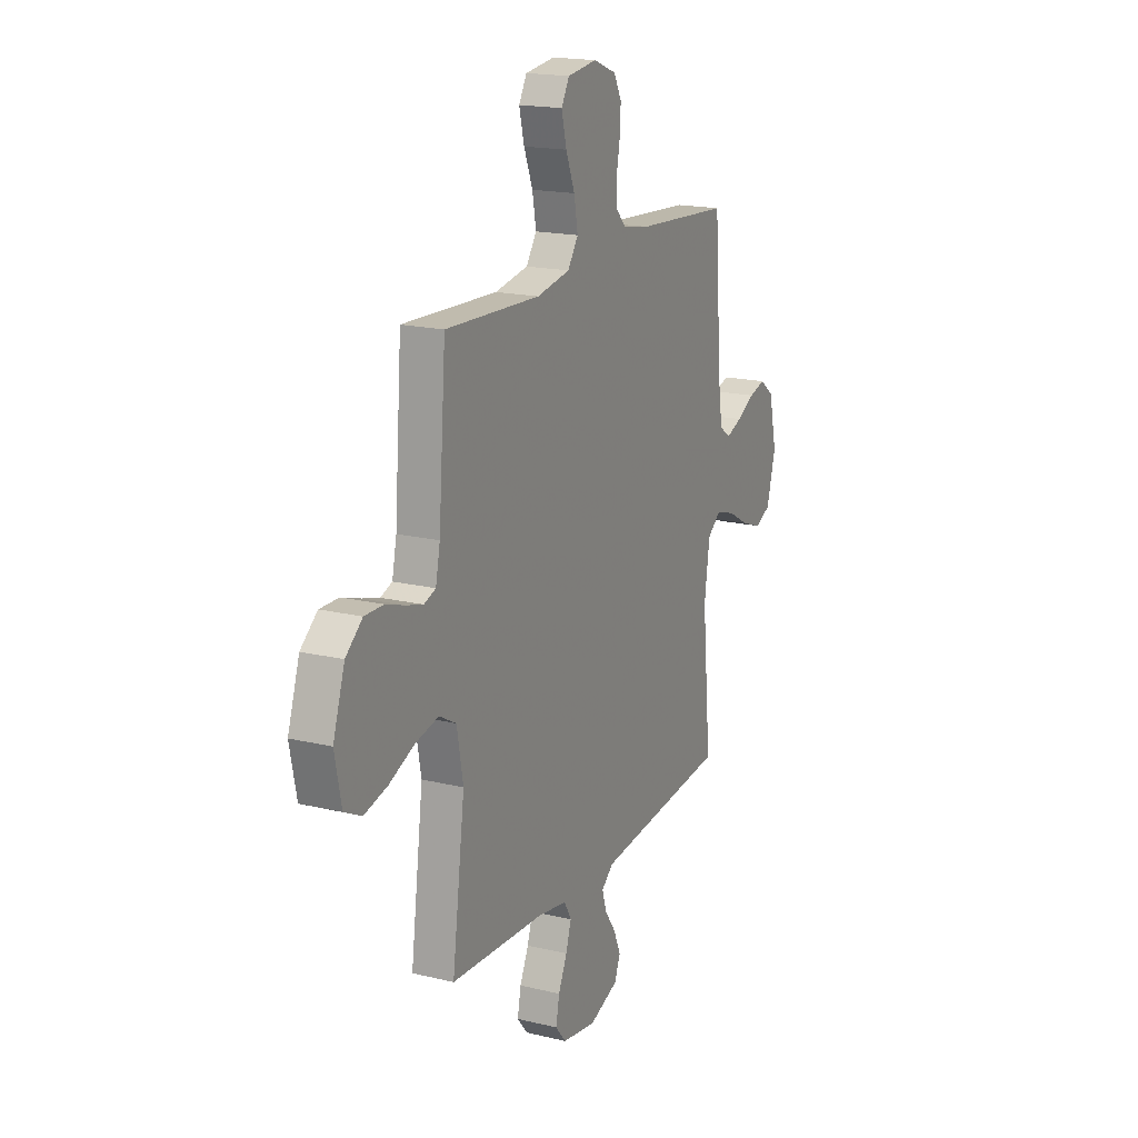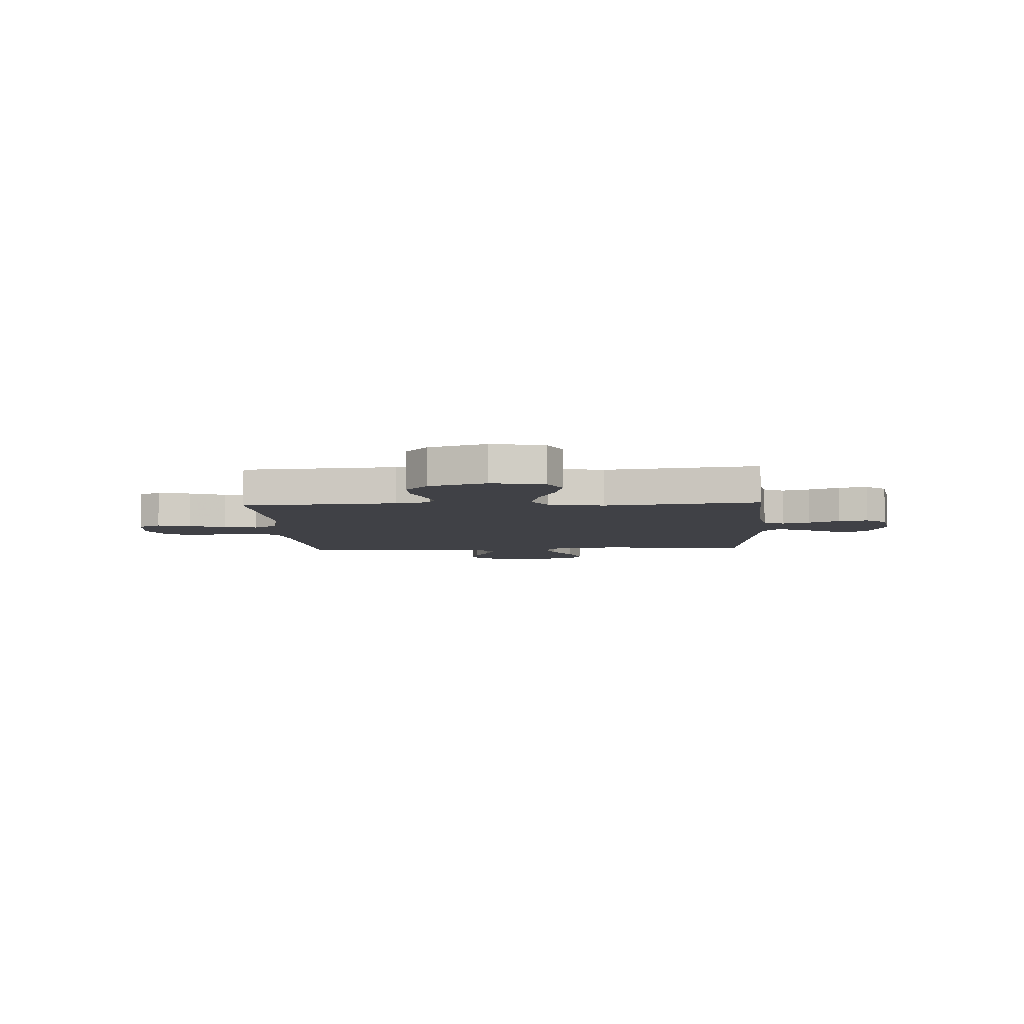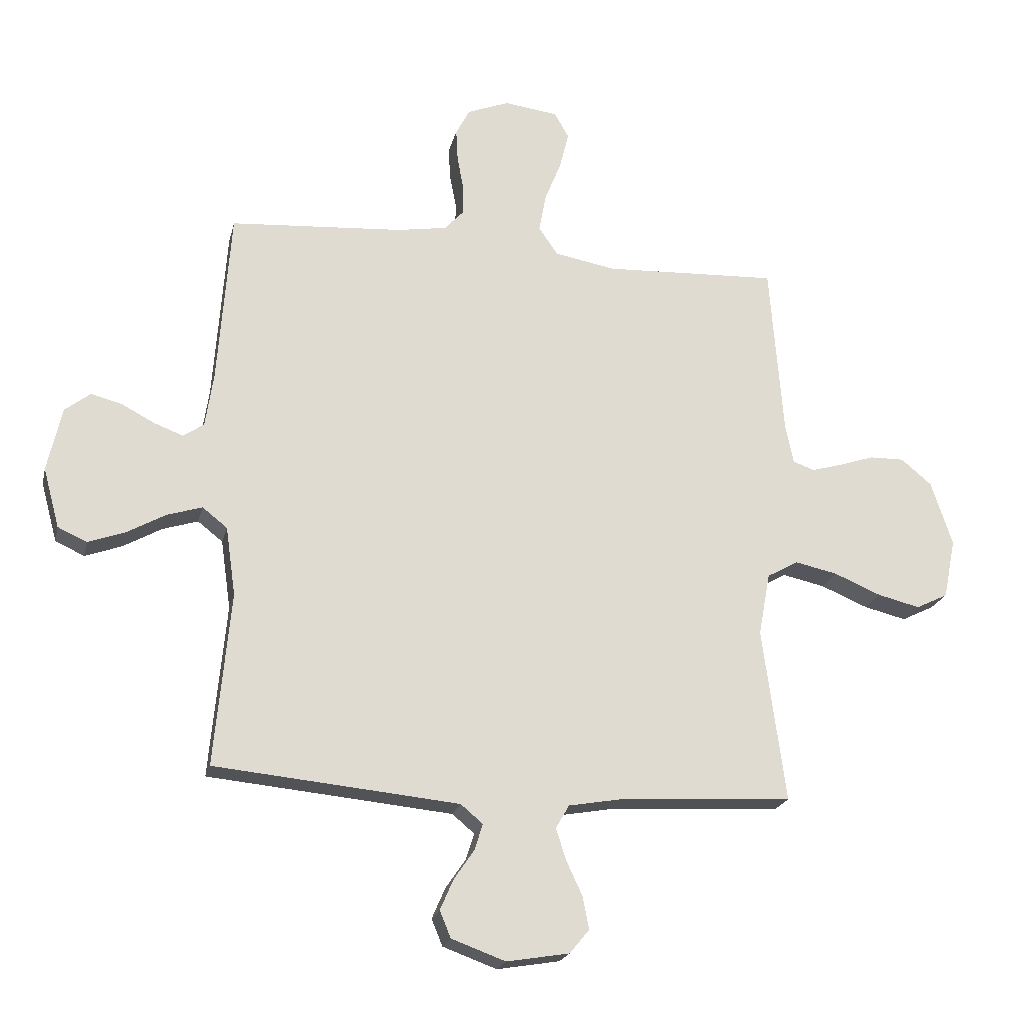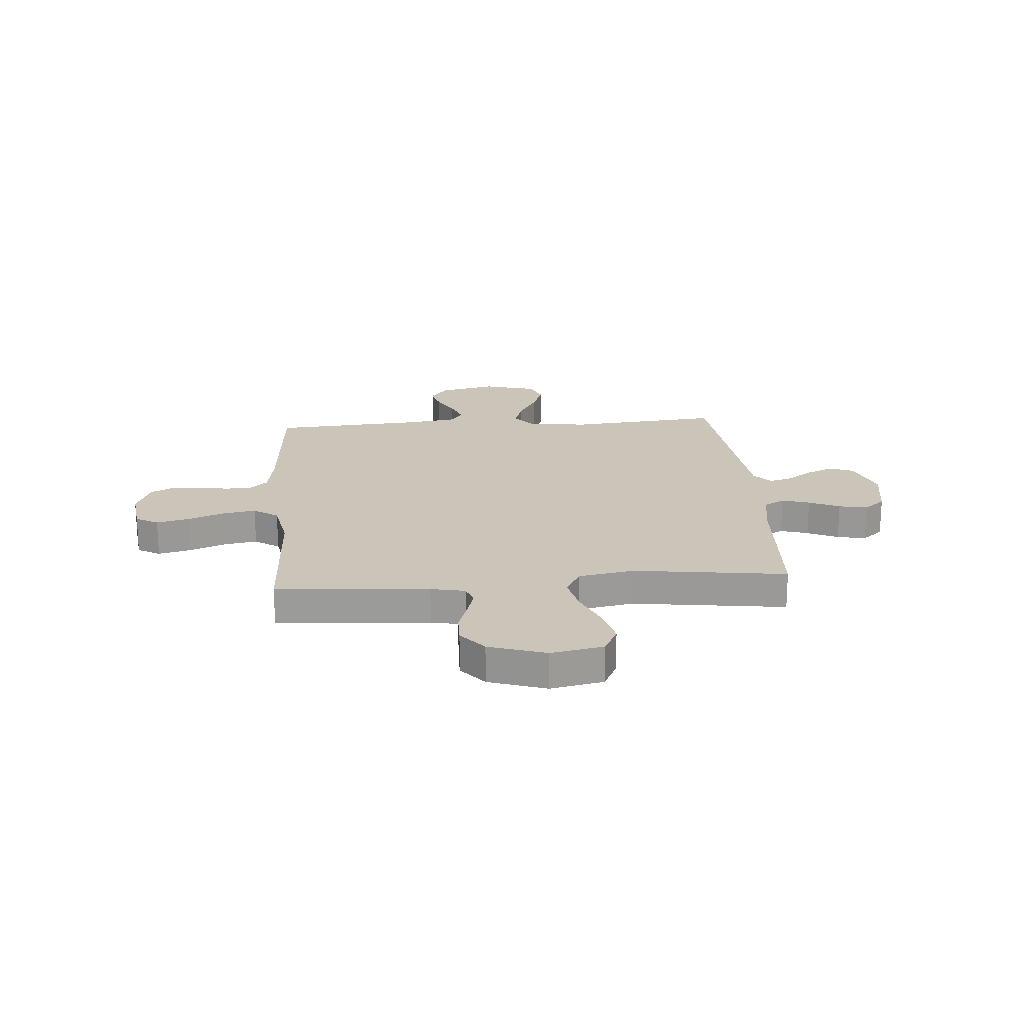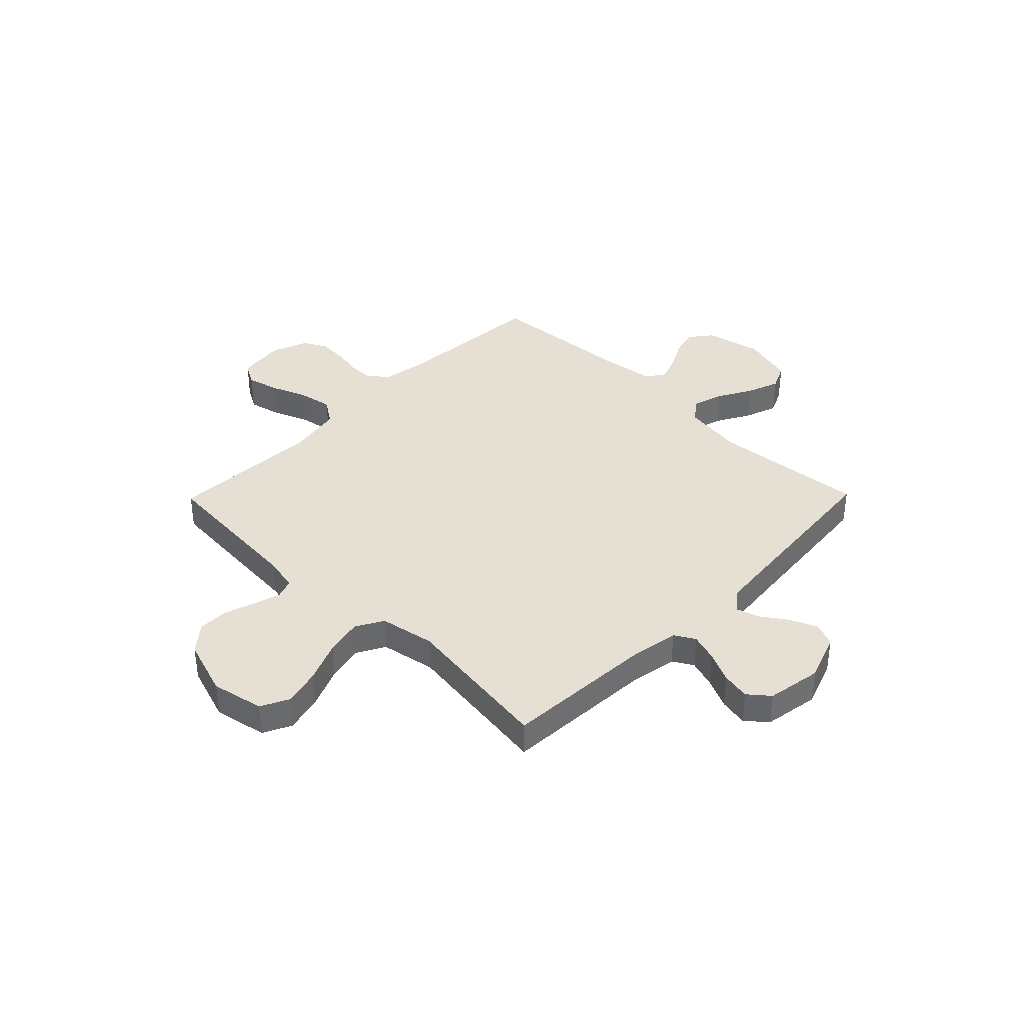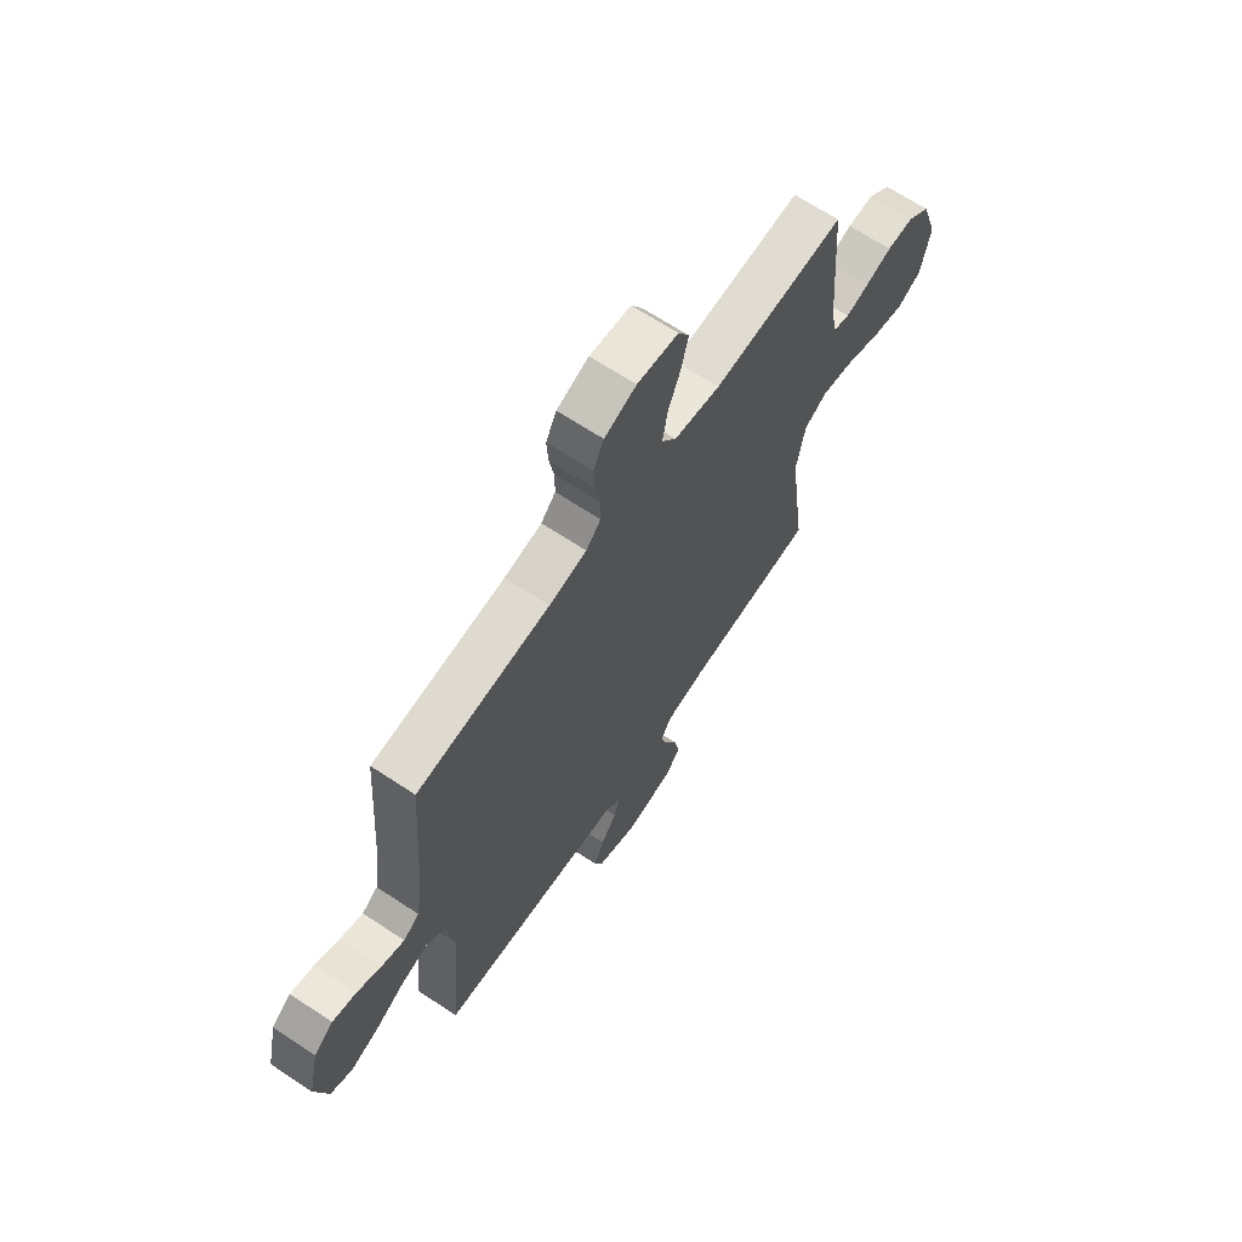
<metadata>
{"format":"obj","ext":"obj","renderer":"f3d","projection":"perspective","resolution":1024,"background":"white","views":[{"elev":18.0,"azim":115.1,"up":"+Z"},{"elev":-6.0,"azim":93.2,"up":"+Y"},{"elev":-20.9,"azim":-12.8,"up":"+Z"},{"elev":20.4,"azim":85.6,"up":"+Y"},{"elev":38.1,"azim":134.4,"up":"+Y"},{"elev":66.7,"azim":-56.4,"up":"+Z"}]}
</metadata>
<code>
v -0.5 0.07 -0.5
v -0.472 0.07 -0.2
v -0.489 0.07 -0.081
v -0.532 0.07 -0.047
v -0.593 0.07 -0.066
v -0.659 0.07 -0.103
v -0.723 0.07 -0.126
v -0.773 0.07 -0.103
v -0.801 0.07 0
v -0.776 0.07 0.111
v -0.732 0.07 0.145
v -0.679 0.07 0.131
v -0.622 0.07 0.101
v -0.572 0.07 0.082
v -0.536 0.07 0.106
v -0.522 0.07 0.2
v -0.5 0.07 0.5
v -0.2 0.07 0.521
v -0.115 0.07 0.535
v -0.082 0.07 0.571
v -0.082 0.07 0.622
v -0.093 0.07 0.68
v -0.096 0.07 0.736
v -0.072 0.07 0.782
v 0 0.07 0.81
v 0.093 0.07 0.798
v 0.118 0.07 0.754
v 0.102 0.07 0.69
v 0.074 0.07 0.62
v 0.062 0.07 0.554
v 0.095 0.07 0.506
v 0.2 0.07 0.487
v 0.5 0.07 0.5
v 0.523 0.07 0.2
v 0.537 0.07 0.133
v 0.574 0.07 0.12
v 0.627 0.07 0.135
v 0.687 0.07 0.155
v 0.747 0.07 0.156
v 0.8 0.07 0.112
v 0.837 0.07 0
v 0.816 0.07 -0.103
v 0.761 0.07 -0.13
v 0.688 0.07 -0.112
v 0.607 0.07 -0.078
v 0.534 0.07 -0.062
v 0.48 0.07 -0.092
v 0.46 0.07 -0.2
v 0.5 0.07 -0.5
v 0.2 0.07 -0.517
v 0.109 0.07 -0.533
v 0.086 0.07 -0.573
v 0.103 0.07 -0.627
v 0.131 0.07 -0.687
v 0.142 0.07 -0.743
v 0.108 0.07 -0.784
v 0 0.07 -0.802
v -0.093 0.07 -0.768
v -0.112 0.07 -0.722
v -0.089 0.07 -0.669
v -0.054 0.07 -0.618
v -0.04 0.07 -0.573
v -0.078 0.07 -0.541
v -0.2 0.07 -0.529
v -0.5 0 -0.5
v -0.472 0 -0.2
v -0.489 0 -0.081
v -0.532 0 -0.047
v -0.593 0 -0.066
v -0.659 0 -0.103
v -0.723 0 -0.126
v -0.773 0 -0.103
v -0.801 0 0
v -0.776 0 0.111
v -0.732 0 0.145
v -0.679 0 0.131
v -0.622 0 0.101
v -0.572 0 0.082
v -0.536 0 0.106
v -0.522 0 0.2
v -0.5 0 0.5
v -0.2 0 0.521
v -0.115 0 0.535
v -0.082 0 0.571
v -0.082 0 0.622
v -0.093 0 0.68
v -0.096 0 0.736
v -0.072 0 0.782
v 0 0 0.81
v 0.093 0 0.798
v 0.118 0 0.754
v 0.102 0 0.69
v 0.074 0 0.62
v 0.062 0 0.554
v 0.095 0 0.506
v 0.2 0 0.487
v 0.5 0 0.5
v 0.523 0 0.2
v 0.537 0 0.133
v 0.574 0 0.12
v 0.627 0 0.135
v 0.687 0 0.155
v 0.747 0 0.156
v 0.8 0 0.112
v 0.837 0 0
v 0.816 0 -0.103
v 0.761 0 -0.13
v 0.688 0 -0.112
v 0.607 0 -0.078
v 0.534 0 -0.062
v 0.48 0 -0.092
v 0.46 0 -0.2
v 0.5 0 -0.5
v 0.2 0 -0.517
v 0.109 0 -0.533
v 0.086 0 -0.573
v 0.103 0 -0.627
v 0.131 0 -0.687
v 0.142 0 -0.743
v 0.108 0 -0.784
v 0 0 -0.802
v -0.093 0 -0.768
v -0.112 0 -0.722
v -0.089 0 -0.669
v -0.054 0 -0.618
v -0.04 0 -0.573
v -0.078 0 -0.541
v -0.2 0 -0.529
f 58 59 60 61
f 58 61 62
f 57 58 62
f 56 57 62
f 53 54 55 56
f 52 53 56 62
f 51 52 62 63
f 48 49 50
f 47 48 50 51
f 42 43 44 45
f 42 45 46
f 41 42 46
f 40 41 46
f 37 38 39 40
f 36 37 40 46
f 35 36 46 47
f 32 33 34
f 31 32 34 35
f 26 27 28 29
f 26 29 30
f 25 26 30
f 24 25 30
f 21 22 23 24
f 20 21 24 30
f 19 20 30 31
f 16 17 18
f 15 16 18 19
f 10 11 12 13
f 10 13 14
f 9 10 14
f 8 9 14
f 5 6 7 8
f 4 5 8 14
f 3 4 14 15
f 64 1 2
f 64 2 3
f 47 51 63 64
f 31 35 47 64
f 19 31 64
f 3 15 19 64
f 125 124 123 122
f 126 125 122
f 126 122 121
f 126 121 120
f 120 119 118 117
f 126 120 117 116
f 127 126 116 115
f 114 113 112
f 115 114 112 111
f 109 108 107 106
f 110 109 106
f 110 106 105
f 110 105 104
f 104 103 102 101
f 110 104 101 100
f 111 110 100 99
f 98 97 96
f 99 98 96 95
f 93 92 91 90
f 94 93 90
f 94 90 89
f 94 89 88
f 88 87 86 85
f 94 88 85 84
f 95 94 84 83
f 82 81 80
f 83 82 80 79
f 77 76 75 74
f 78 77 74
f 78 74 73
f 78 73 72
f 72 71 70 69
f 78 72 69 68
f 79 78 68 67
f 66 65 128
f 67 66 128
f 128 127 115 111
f 128 111 99 95
f 128 95 83
f 128 83 79 67
f 1 65 66 2
f 2 66 67 3
f 3 67 68 4
f 4 68 69 5
f 5 69 70 6
f 6 70 71 7
f 7 71 72 8
f 8 72 73 9
f 9 73 74 10
f 10 74 75 11
f 11 75 76 12
f 12 76 77 13
f 13 77 78 14
f 14 78 79 15
f 15 79 80 16
f 16 80 81 17
f 17 81 82 18
f 18 82 83 19
f 19 83 84 20
f 20 84 85 21
f 21 85 86 22
f 22 86 87 23
f 23 87 88 24
f 24 88 89 25
f 25 89 90 26
f 26 90 91 27
f 27 91 92 28
f 28 92 93 29
f 29 93 94 30
f 30 94 95 31
f 31 95 96 32
f 32 96 97 33
f 33 97 98 34
f 34 98 99 35
f 35 99 100 36
f 36 100 101 37
f 37 101 102 38
f 38 102 103 39
f 39 103 104 40
f 40 104 105 41
f 41 105 106 42
f 42 106 107 43
f 43 107 108 44
f 44 108 109 45
f 45 109 110 46
f 46 110 111 47
f 47 111 112 48
f 48 112 113 49
f 49 113 114 50
f 50 114 115 51
f 51 115 116 52
f 52 116 117 53
f 53 117 118 54
f 54 118 119 55
f 55 119 120 56
f 56 120 121 57
f 57 121 122 58
f 58 122 123 59
f 59 123 124 60
f 60 124 125 61
f 61 125 126 62
f 62 126 127 63
f 63 127 128 64
f 64 128 65 1

</code>
